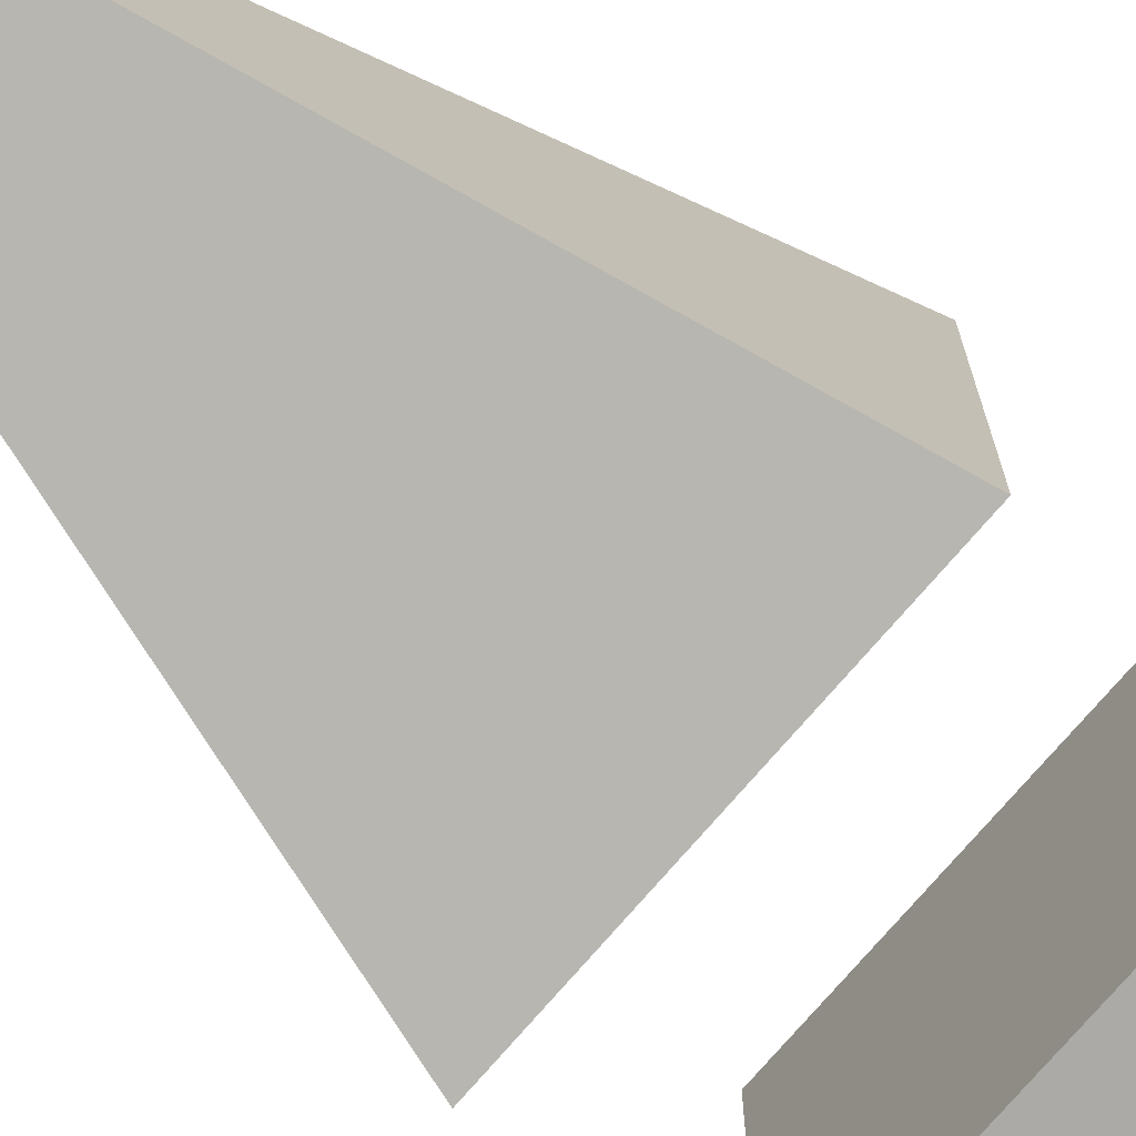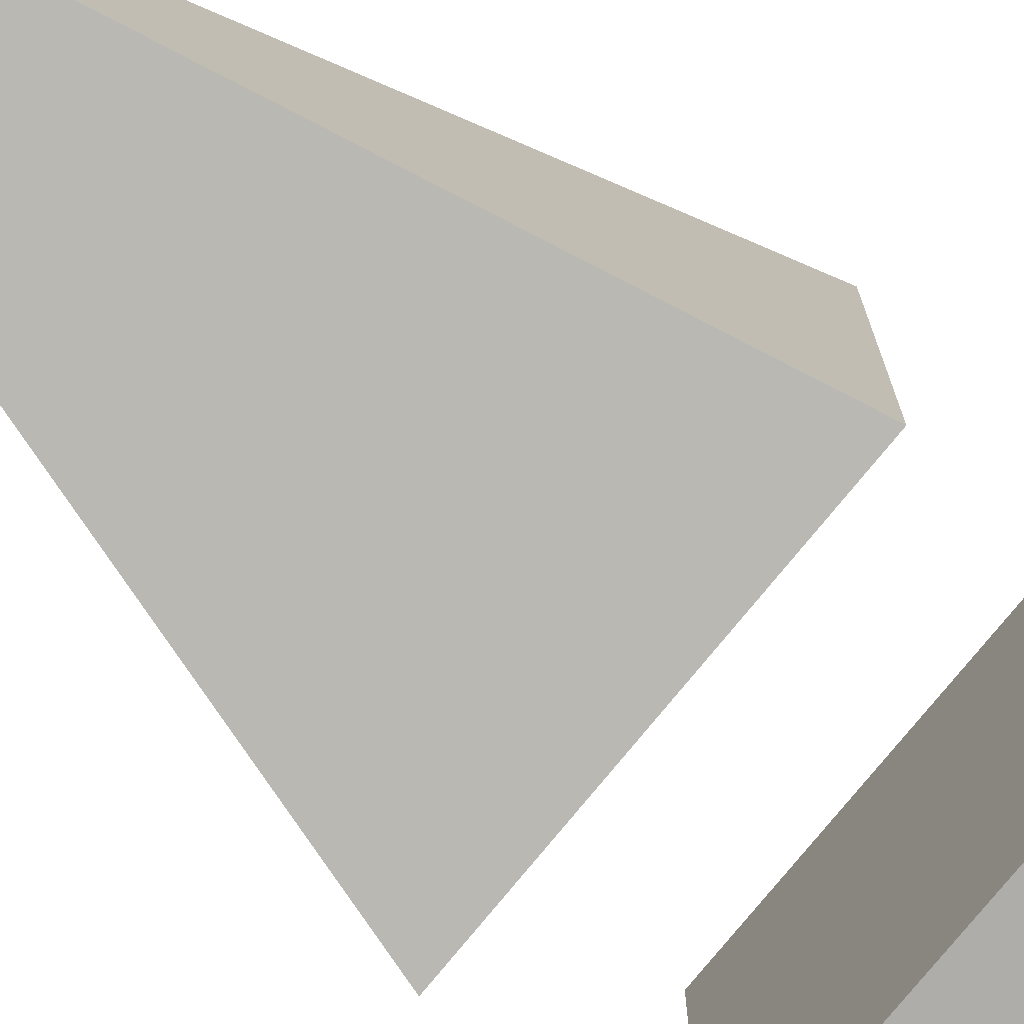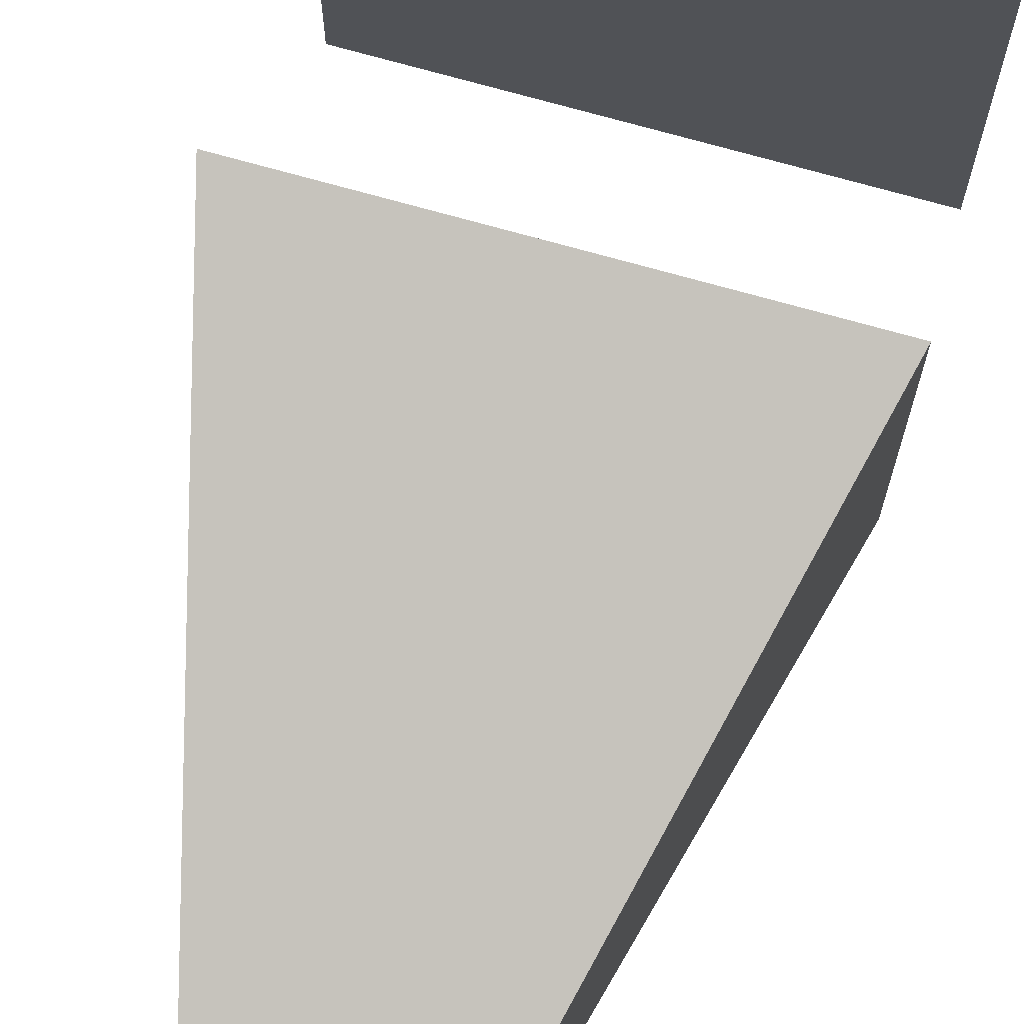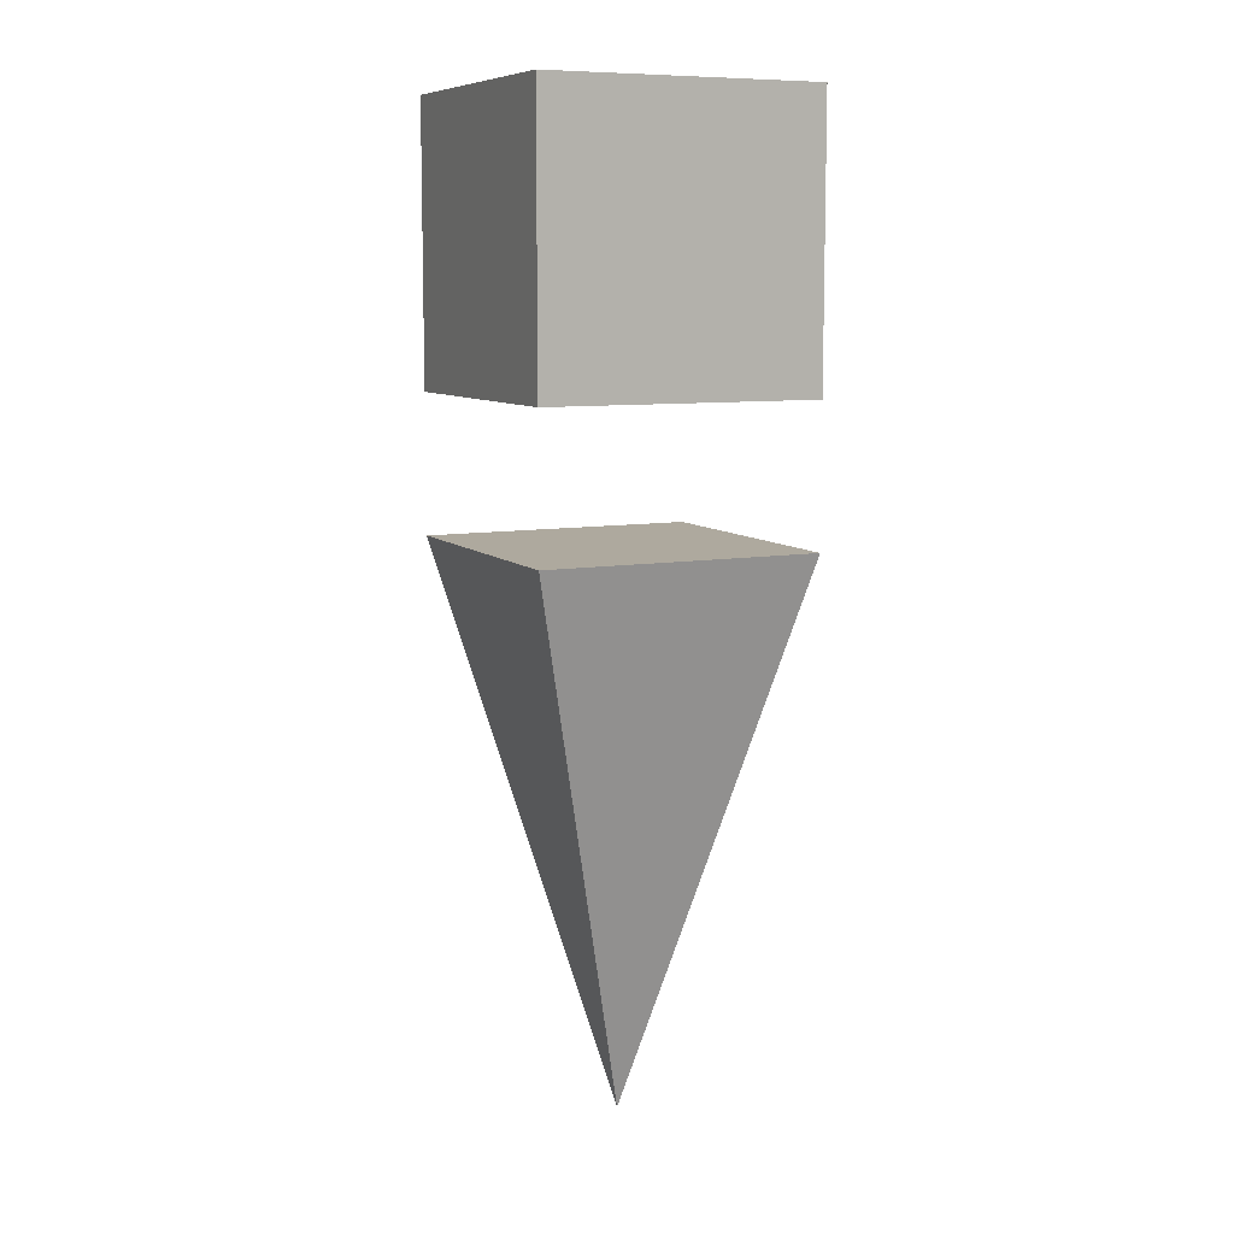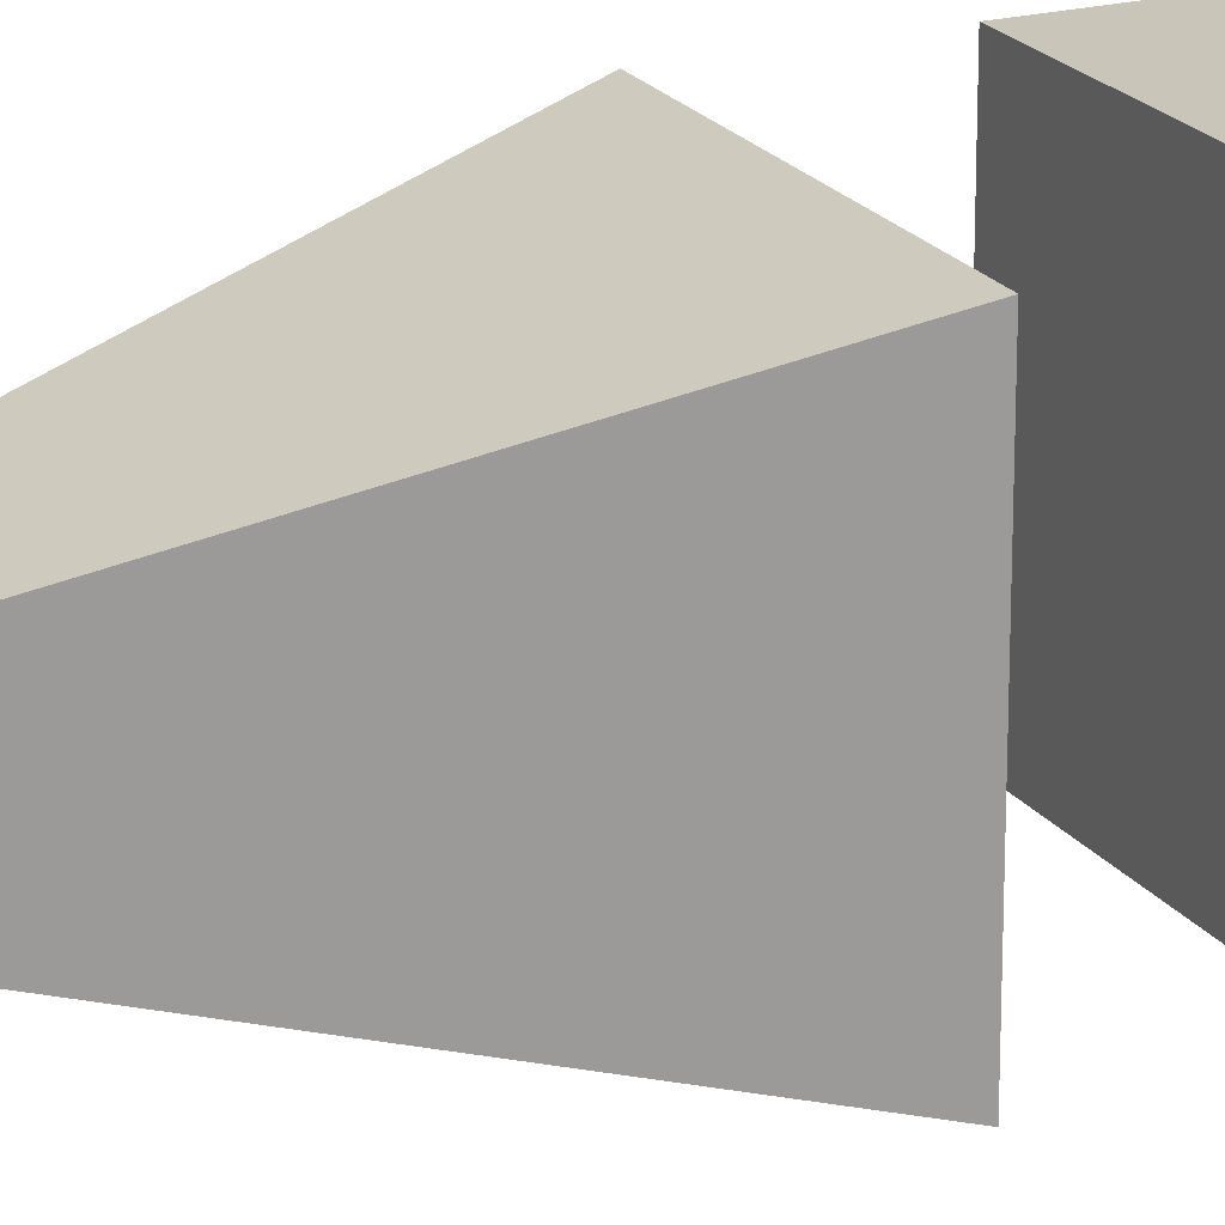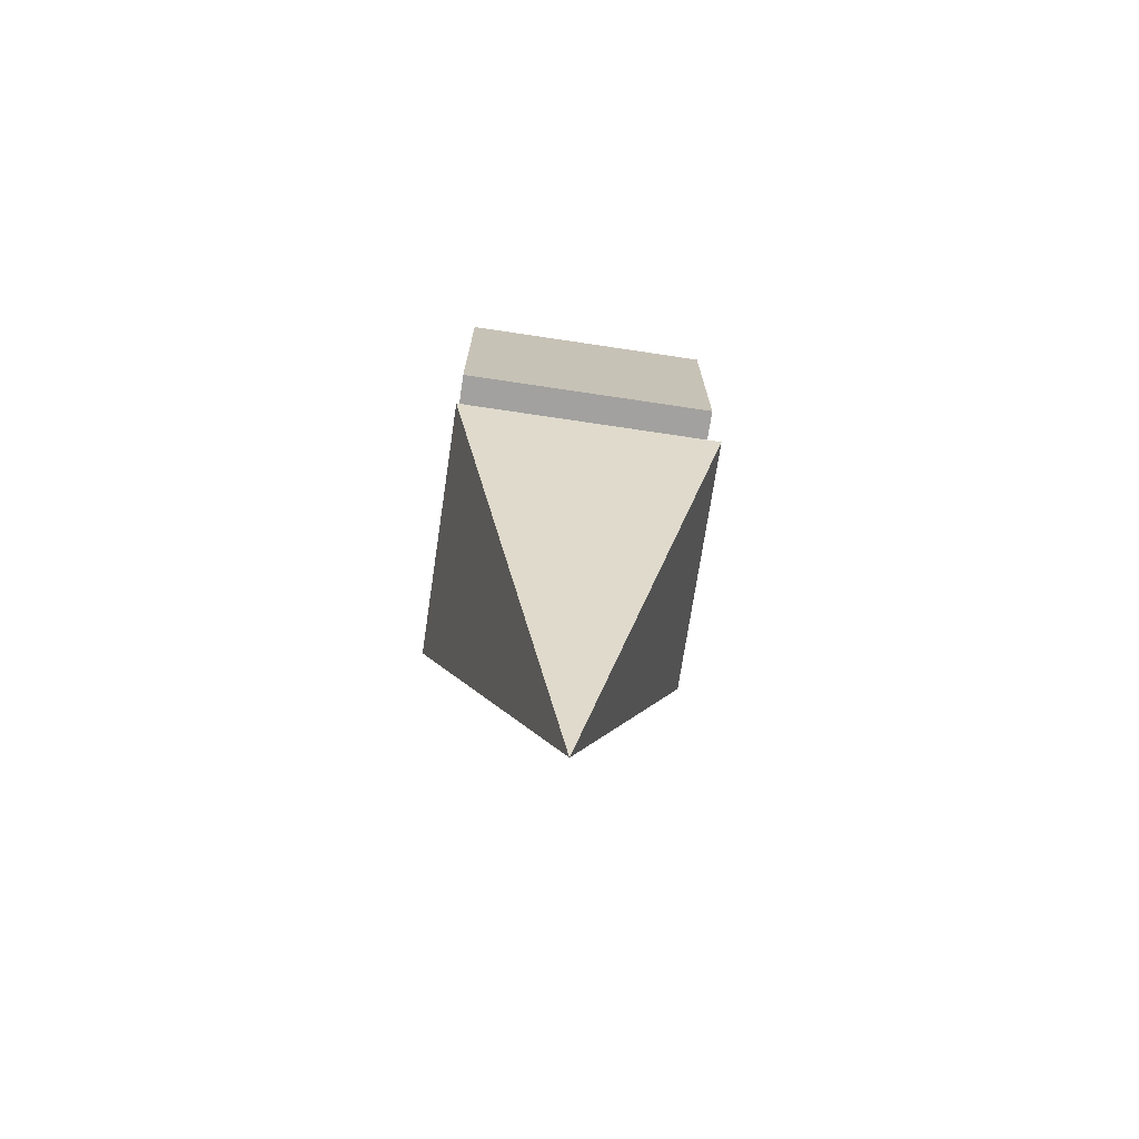
<metadata>
{"format":"obj","ext":"obj","renderer":"f3d","projection":"perspective","resolution":1024,"background":"white","views":[{"elev":-75.8,"azim":49.1,"up":"+Z"},{"elev":-77.2,"azim":50.7,"up":"+Z"},{"elev":76.5,"azim":15.3,"up":"+Z"},{"elev":9.0,"azim":154.9,"up":"+Y"},{"elev":20.7,"azim":64.4,"up":"+Z"},{"elev":-72.2,"azim":-98.5,"up":"+Y"}]}
</metadata>
<code>
o 立方体
v 0 -1 -0
v -1 3 1
v -1 3 -1
v 1 3 -1
v 1 3 1
v -1 6 1
v -1 4 -1
v -1 4 1
v -1 6 -1
v 1 4 -1
v 1 6 -1
v 1 4 1
v 1 6 1
f 1 2 3
f 1 3 4
f 1 4 5
f 1 5 2
f 3 5 4
f 6 7 8
f 9 10 7
f 11 12 10
f 13 8 12
f 10 8 7
f 9 13 11
f 3 2 5
f 6 9 7
f 9 11 10
f 11 13 12
f 13 6 8
f 10 12 8
f 9 6 13

</code>
